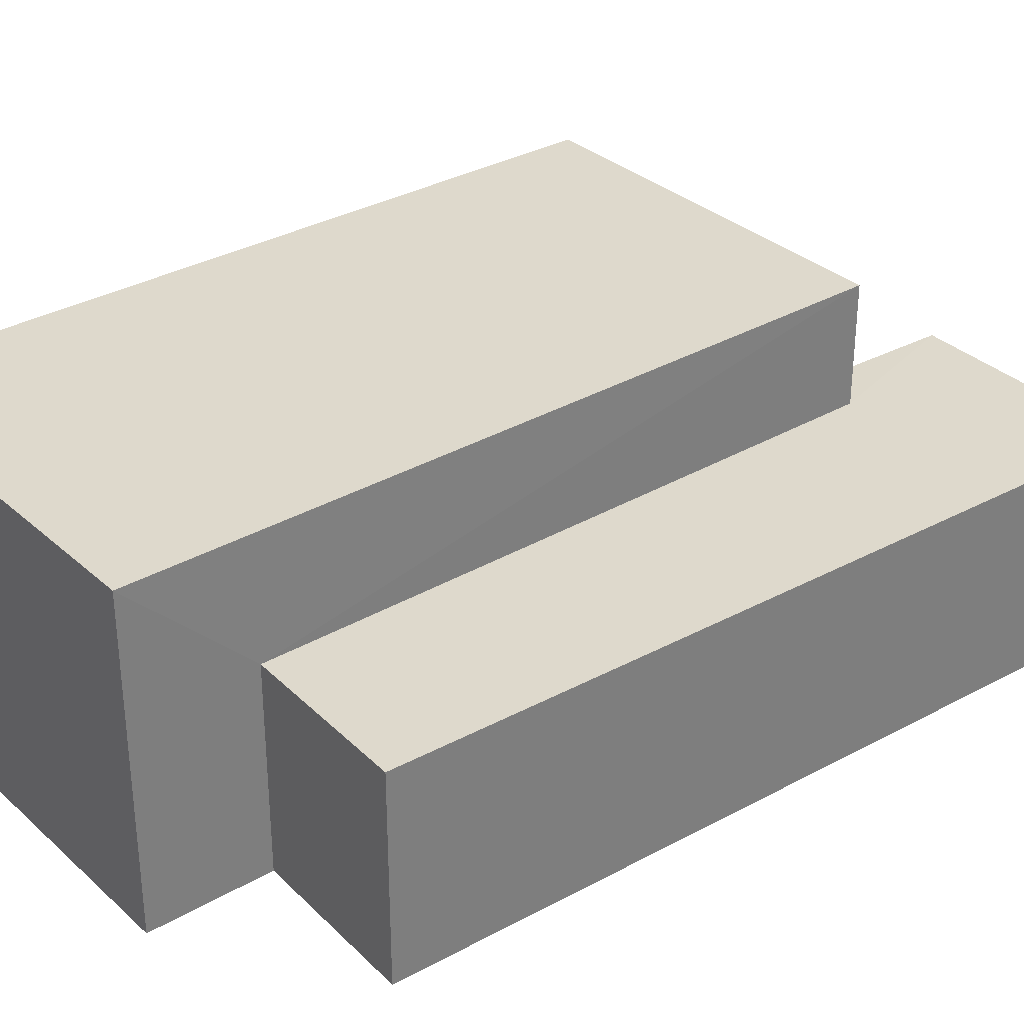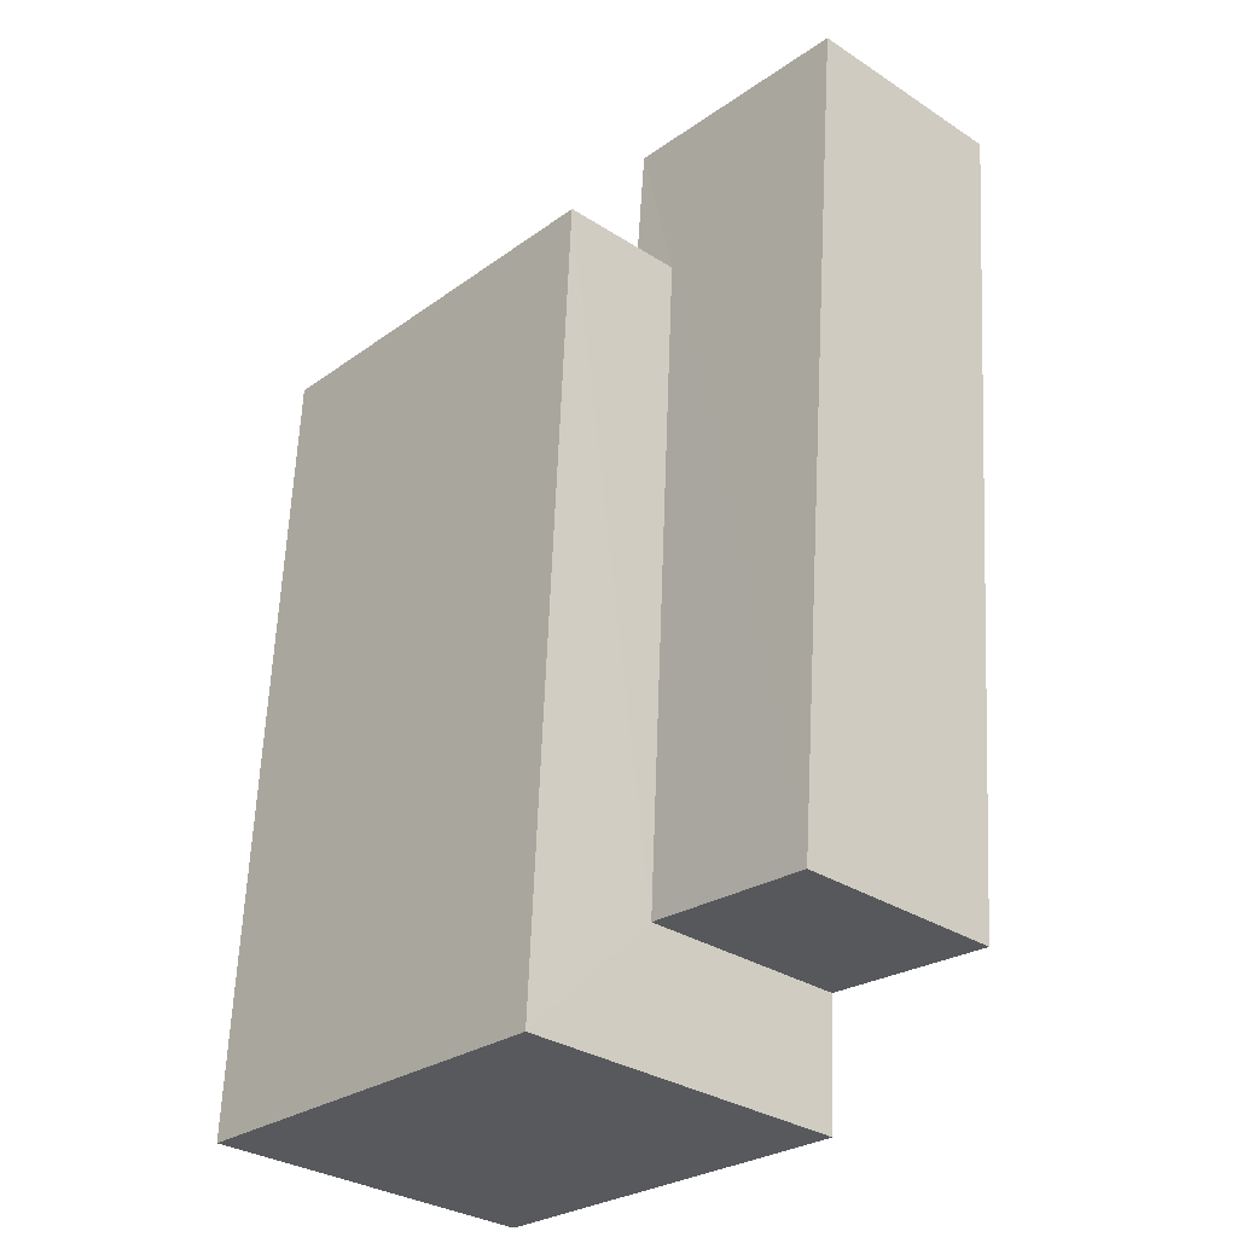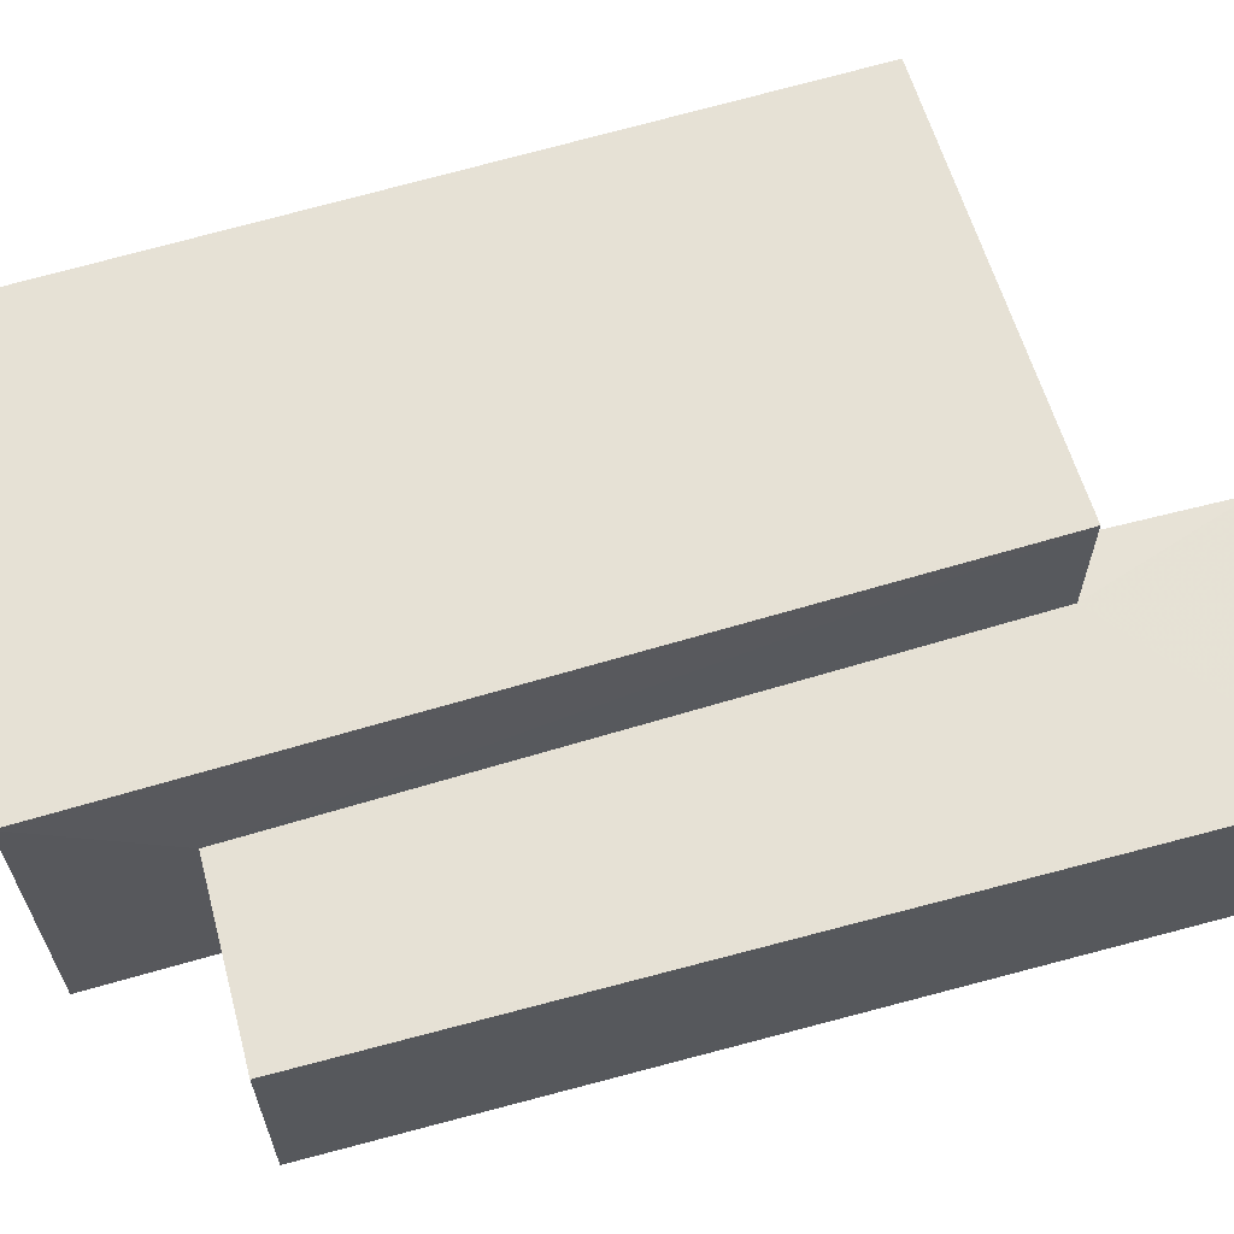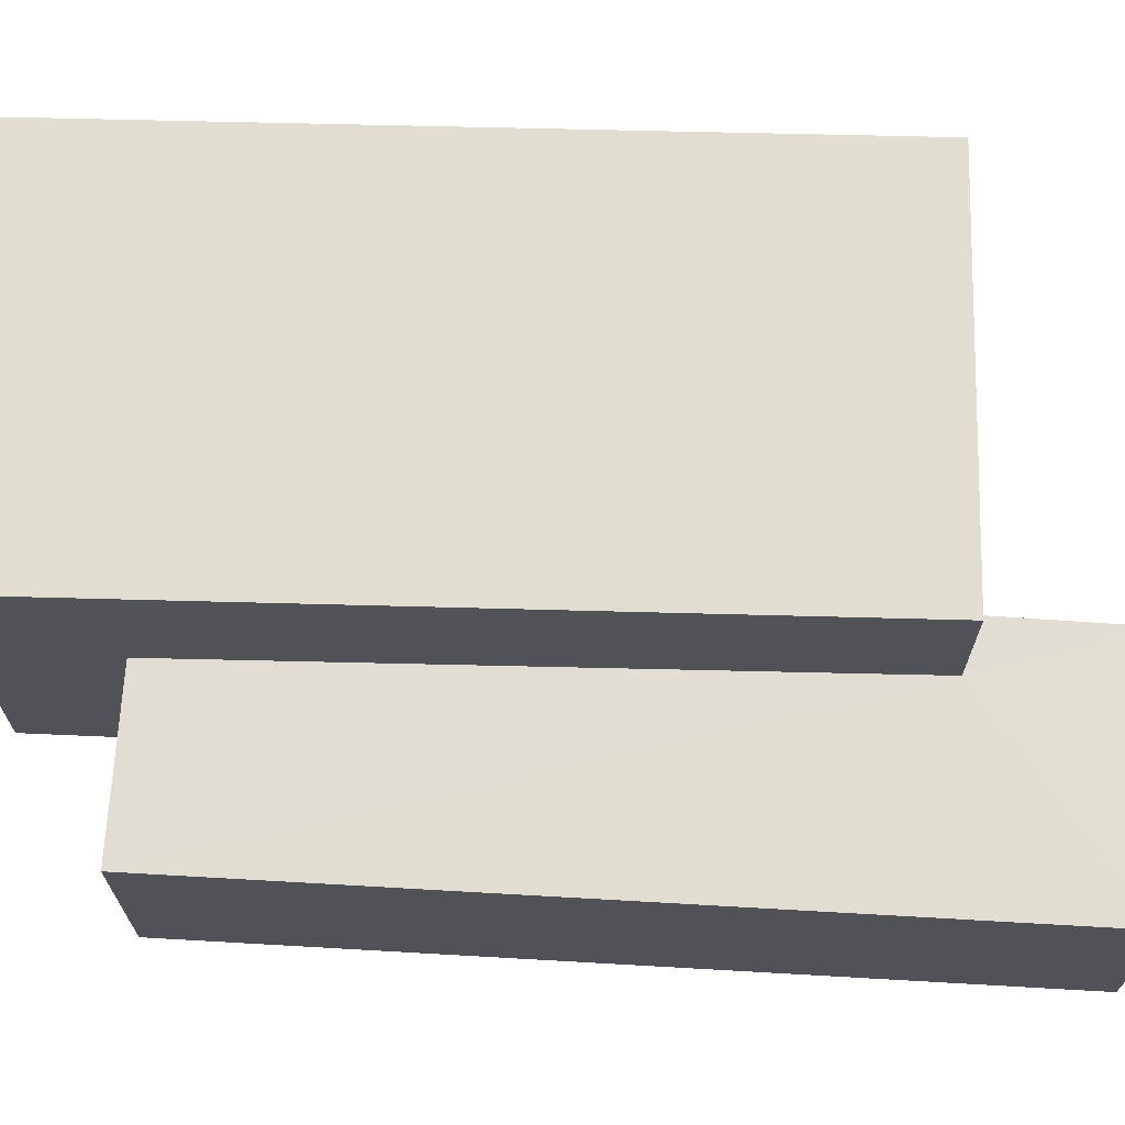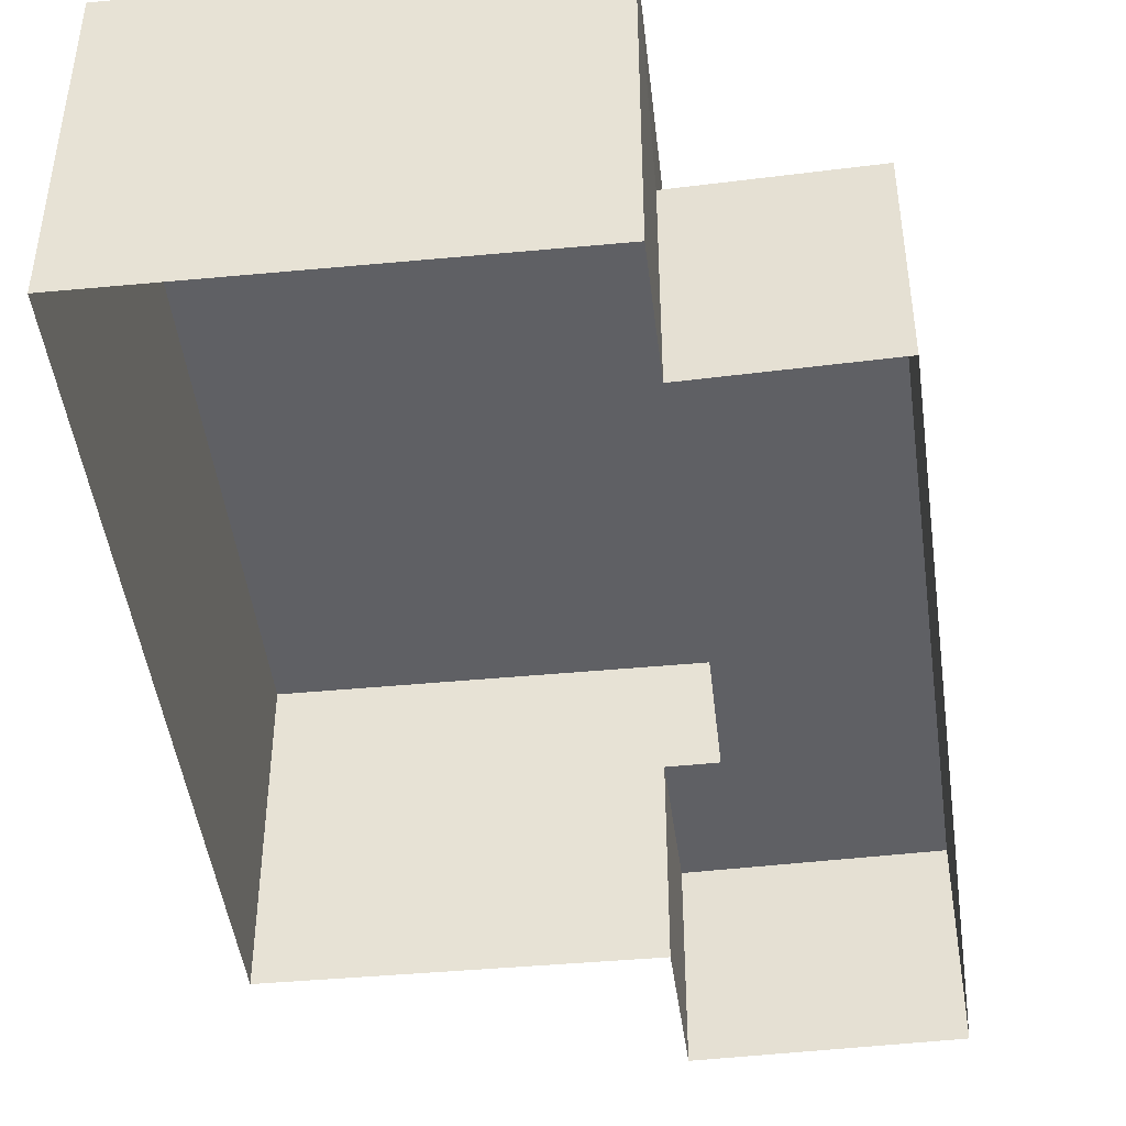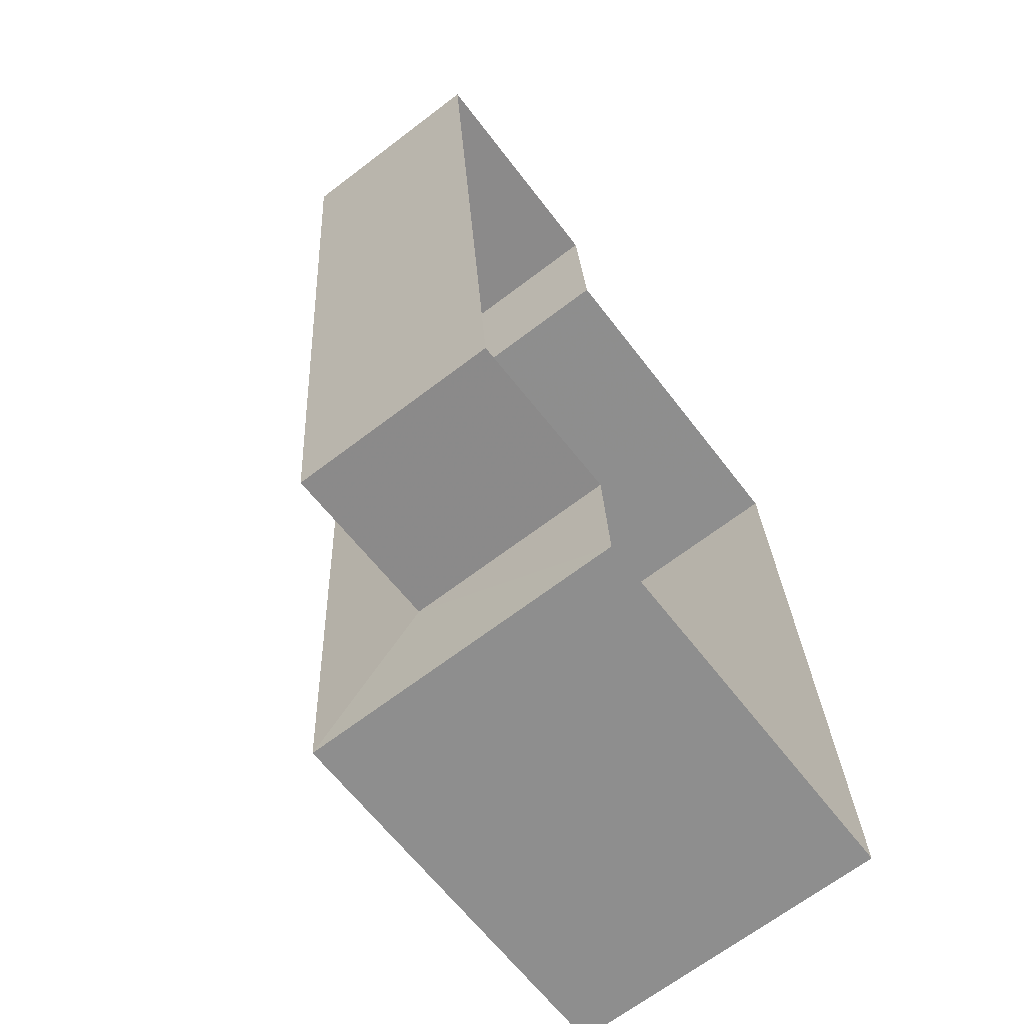
<metadata>
{"format":"obj","ext":"obj","renderer":"f3d","projection":"perspective","resolution":1024,"background":"white","views":[{"elev":32.1,"azim":47.9,"up":"+Z"},{"elev":-31.8,"azim":47.9,"up":"+Y"},{"elev":64.2,"azim":69.9,"up":"+Z"},{"elev":68.5,"azim":88.3,"up":"+Z"},{"elev":-44.1,"azim":3.2,"up":"+Z"},{"elev":-67.2,"azim":127.2,"up":"+Y"}]}
</metadata>
<code>
v -2.196e+05 -1.248e+05 13.6
v -2.196e+05 -1.248e+05 13.6
v -2.196e+05 -1.248e+05 13.6
v -2.196e+05 -1.248e+05 13.6
v -2.196e+05 -1.248e+05 13.6
v -2.196e+05 -1.248e+05 13.6
v -2.196e+05 -1.248e+05 13.6
v -2.196e+05 -1.248e+05 13.6
v -2.196e+05 -1.248e+05 15.65
v -2.196e+05 -1.248e+05 15.65
v -2.196e+05 -1.248e+05 15.65
v -2.196e+05 -1.248e+05 15.65
v -2.196e+05 -1.248e+05 15.65
v -2.196e+05 -1.248e+05 15.65
v -2.196e+05 -1.248e+05 16.84
v -2.196e+05 -1.248e+05 16.84
v -2.196e+05 -1.248e+05 16.84
v -2.196e+05 -1.248e+05 16.84
f 1 2 3
f 4 1 3
f 5 6 7
f 2 5 3
f 3 5 8
f 8 5 7
f 9 10 11
f 10 12 11
f 11 13 14
f 11 12 13
f 15 16 17
f 15 18 16
f 3 8 14
f 8 17 14
f 14 16 11
f 14 17 16
f 12 2 1
f 12 10 2
f 6 9 18
f 18 9 16
f 6 5 9
f 16 9 11
f 17 8 7
f 15 17 7
f 3 13 4
f 3 14 13
f 13 1 4
f 13 12 1
f 5 2 10
f 9 5 10
f 15 7 6
f 18 15 6

</code>
